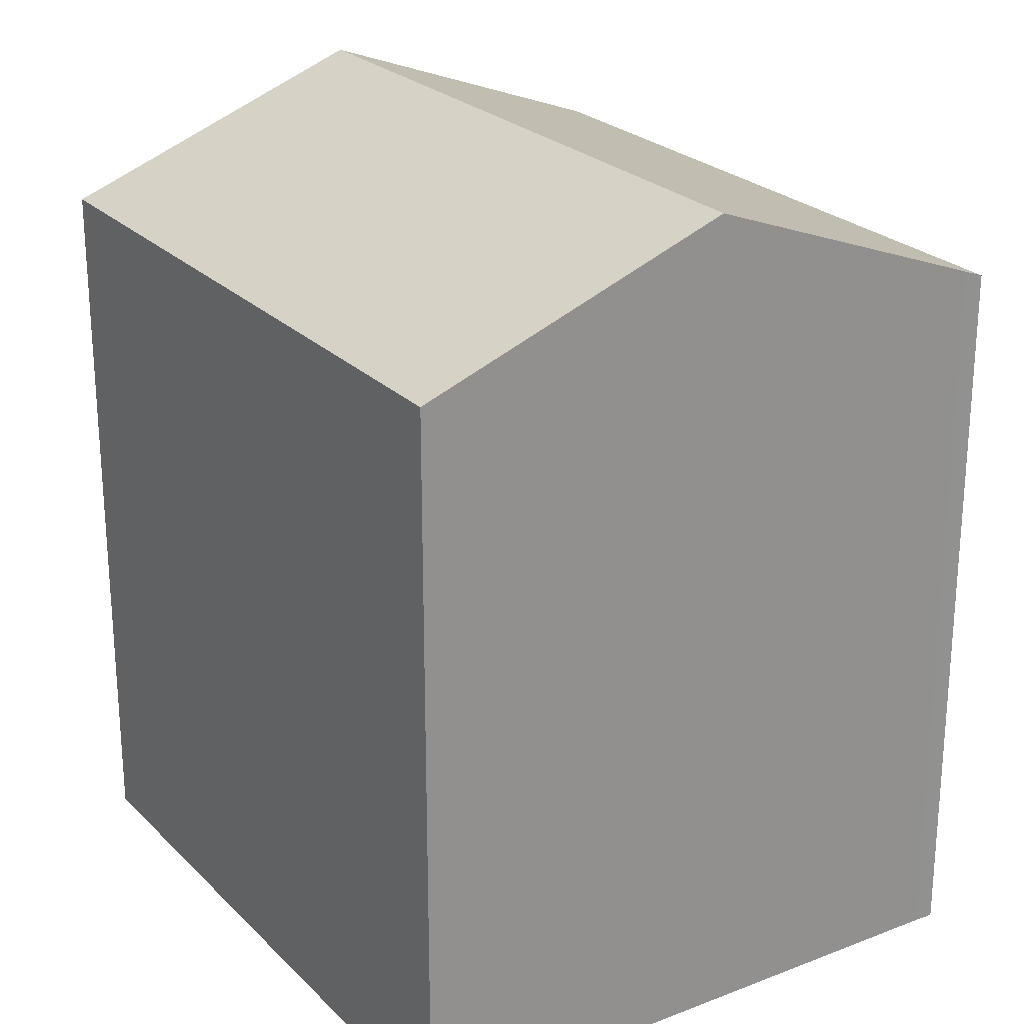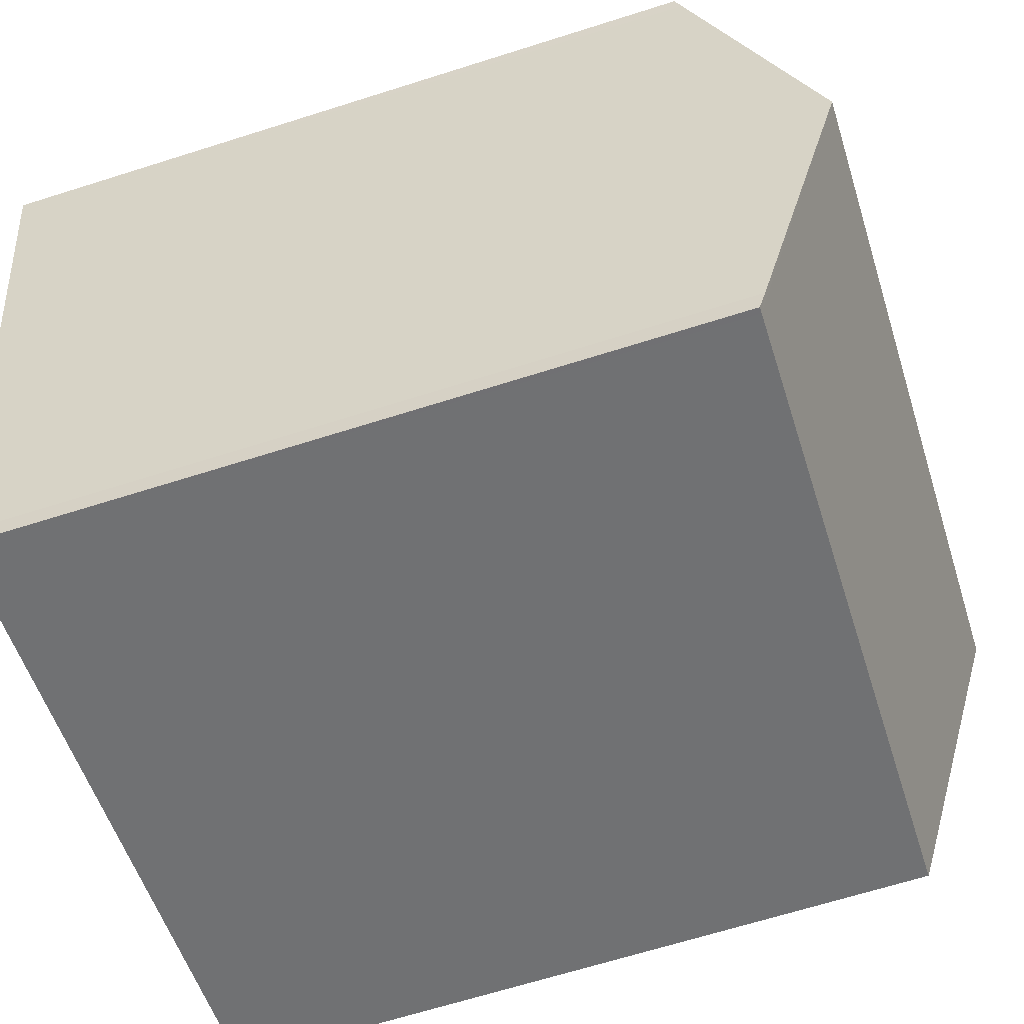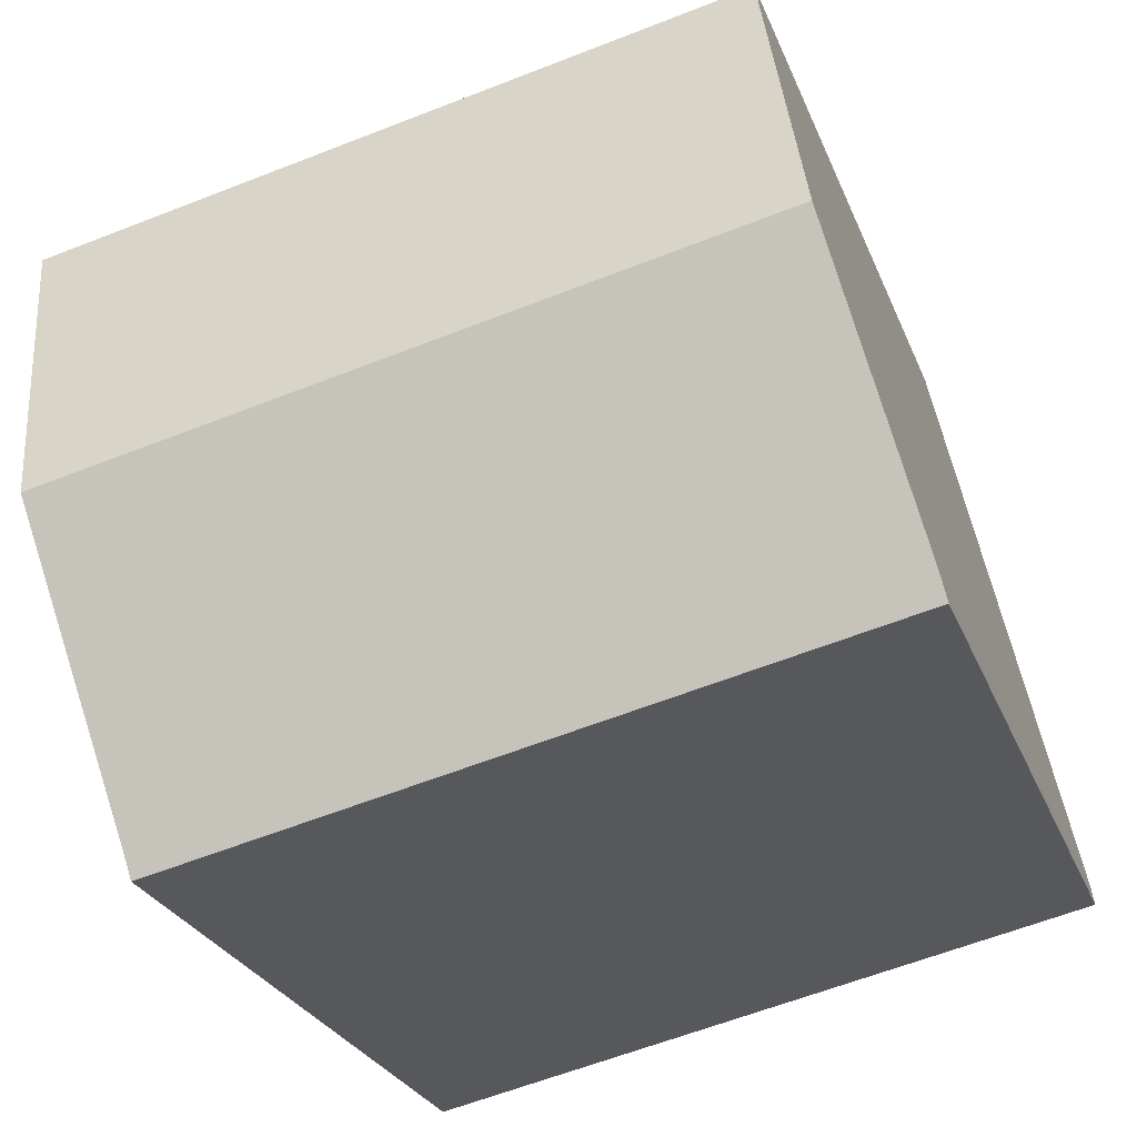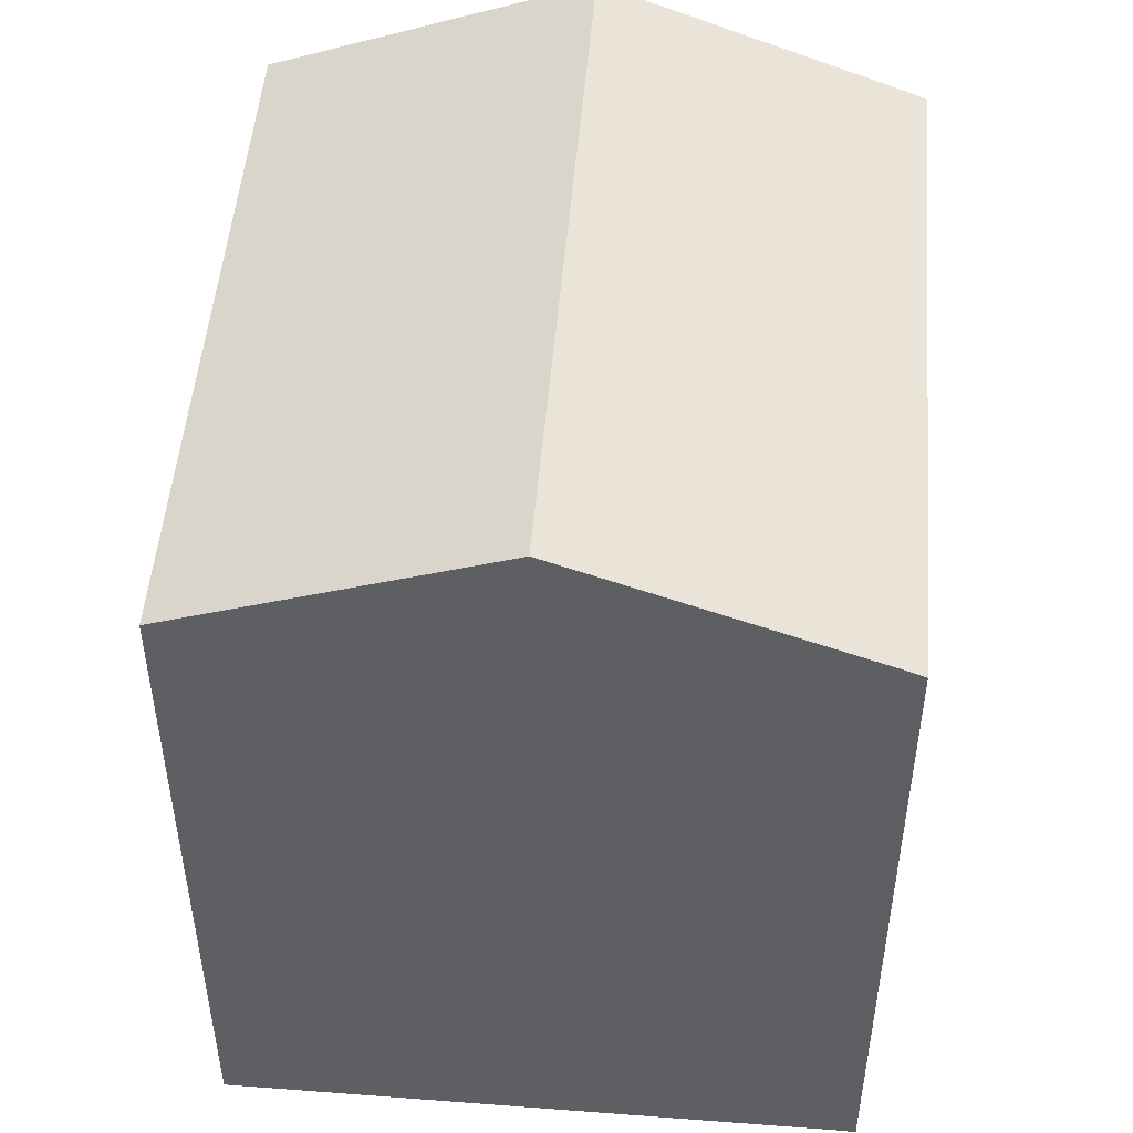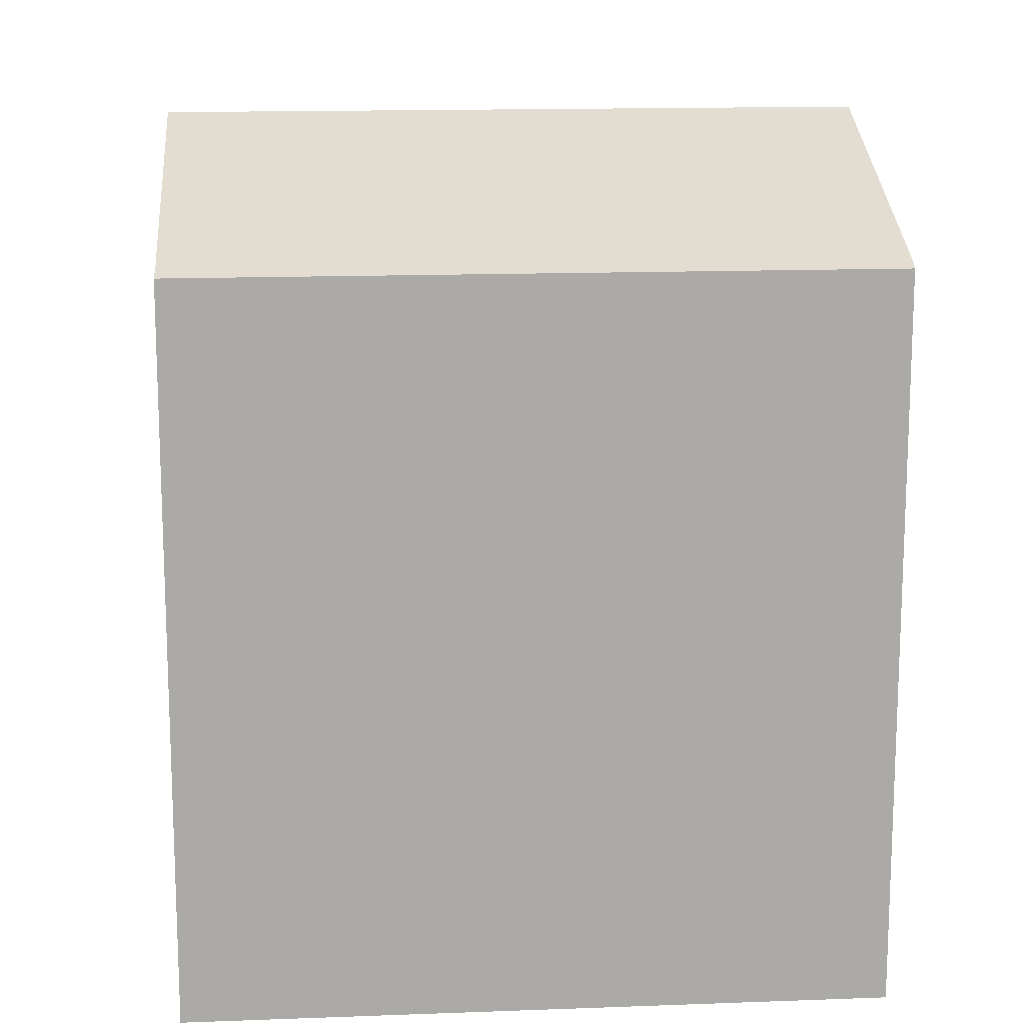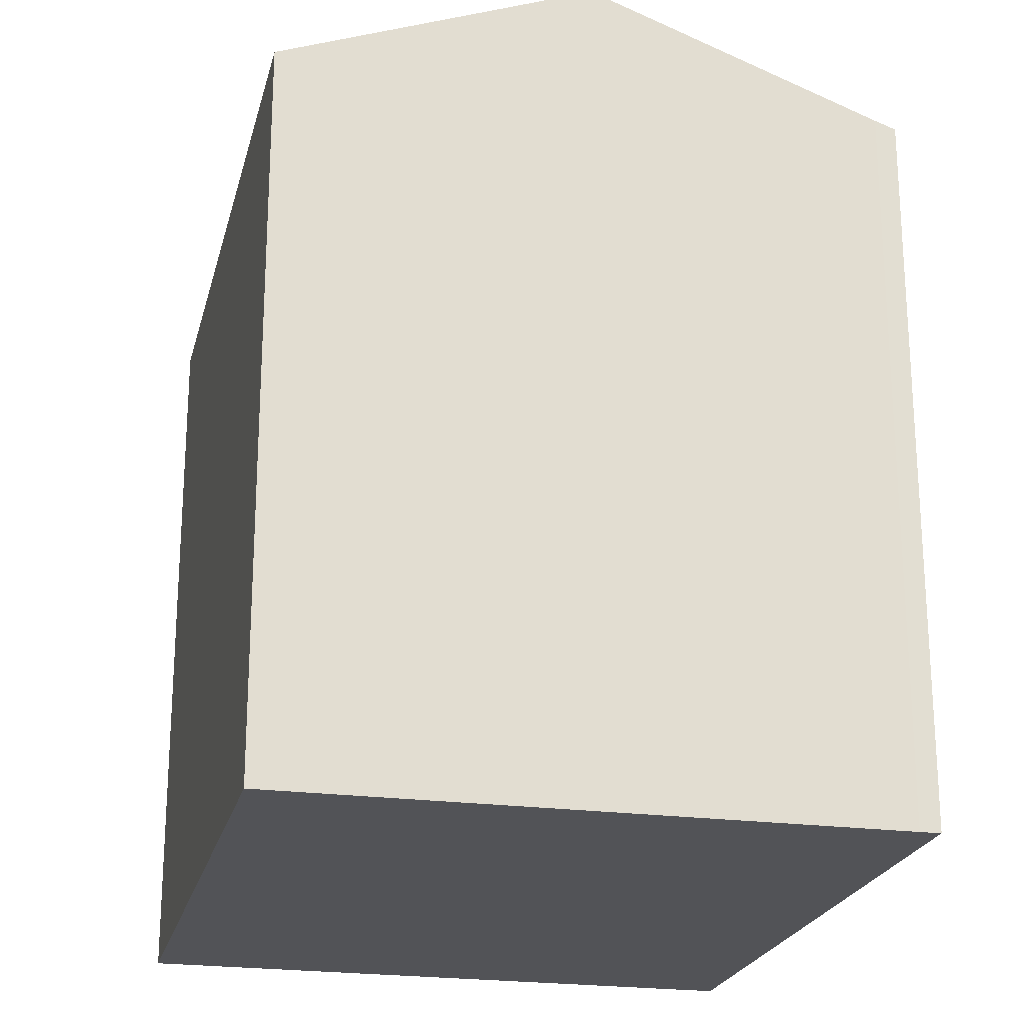
<metadata>
{"format":"obj","ext":"obj","renderer":"f3d","projection":"perspective","resolution":1024,"background":"white","views":[{"elev":24.4,"azim":69.7,"up":"+Y"},{"elev":-66.8,"azim":107.6,"up":"+Z"},{"elev":-25.9,"azim":-162.0,"up":"+Z"},{"elev":49.9,"azim":107.1,"up":"+Y"},{"elev":14.7,"azim":-172.2,"up":"+Y"},{"elev":-22.5,"azim":89.2,"up":"+Y"}]}
</metadata>
<code>
v  17.78 15.97 10.18
v  2.871 16.17 12.94
v  2.98 15.97 13.45
v  17.7 16.11 9.825
v  16.32 18.52 3.453
v  1.482 18.52 6.728
v  0.077 16.13 0.432
v  10.96 15.97 -2.421
v  0 15.97 9.779e-16
v  0.138 16.24 0.719
v  11.12 15.97 -2.456
v  14.71 15.97 -3.249
v  14.94 16.14 -2.836
v  14.86 15.97 -3.281
v  15.01 16.25 -2.525
v  14.86 2.009e-16 -3.281
v  10.96 1.482e-16 -2.421
v  0 0 0
v  14.71 1.989e-16 -3.249
v  11.12 1.504e-16 -2.456
v  0.077 -2.645e-17 0.432
v  0.138 -4.403e-17 0.719
v  2.98 -8.238e-16 13.45
v  1.482 -4.12e-16 6.728
v  2.871 -7.92e-16 12.94
v  17.78 -6.235e-16 10.18
v  14.94 1.737e-16 -2.836
v  15.01 1.546e-16 -2.525
v  16.32 -2.114e-16 3.453
v  17.7 -6.016e-16 9.825
g defaultobject
f 1 2 3
f 2 1 4
f 2 4 5
f 2 5 6
f 7 8 9
f 8 7 10
f 8 10 6
f 8 6 5
f 8 5 11
f 11 5 12
f 12 5 13
f 12 13 14
f 13 5 15
f 16 12 14
f 12 16 11
f 11 16 8
f 8 16 9
f 9 16 17
f 9 17 18
f 17 16 19
f 17 19 20
f 9 21 7
f 21 9 18
f 21 10 7
f 10 21 6
f 6 21 2
f 2 21 3
f 3 21 22
f 3 22 23
f 23 22 24
f 23 24 25
f 3 26 1
f 26 3 23
f 27 14 13
f 14 27 16
f 26 4 1
f 4 26 5
f 5 26 15
f 15 26 13
f 13 26 28
f 13 28 27
f 28 26 29
f 29 26 30
f 17 21 18
f 21 17 22
f 22 17 24
f 24 17 25
f 25 17 23
f 23 17 26
f 26 17 20
f 26 20 19
f 26 19 30
f 30 19 27
f 27 19 16
f 30 27 28
f 30 28 29

</code>
